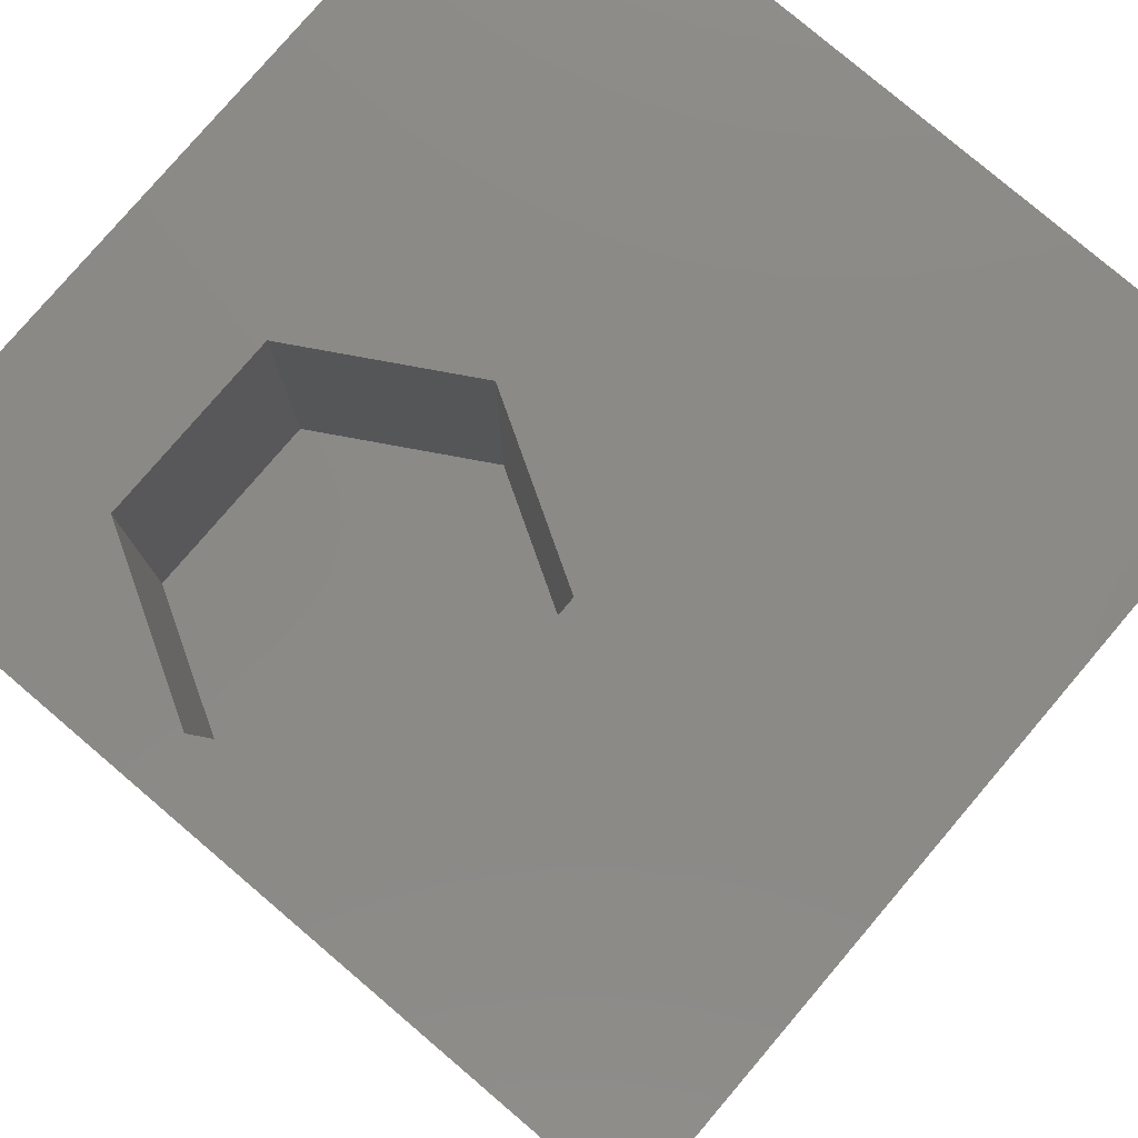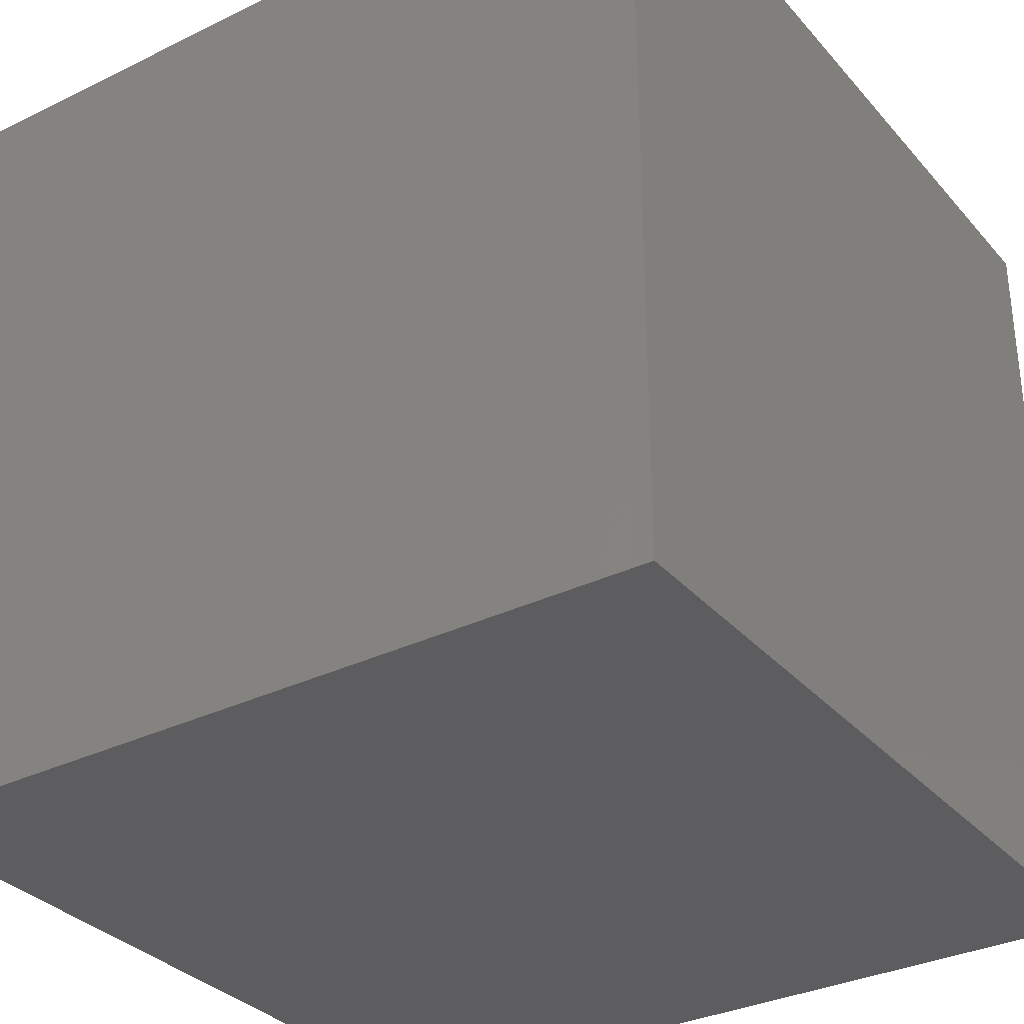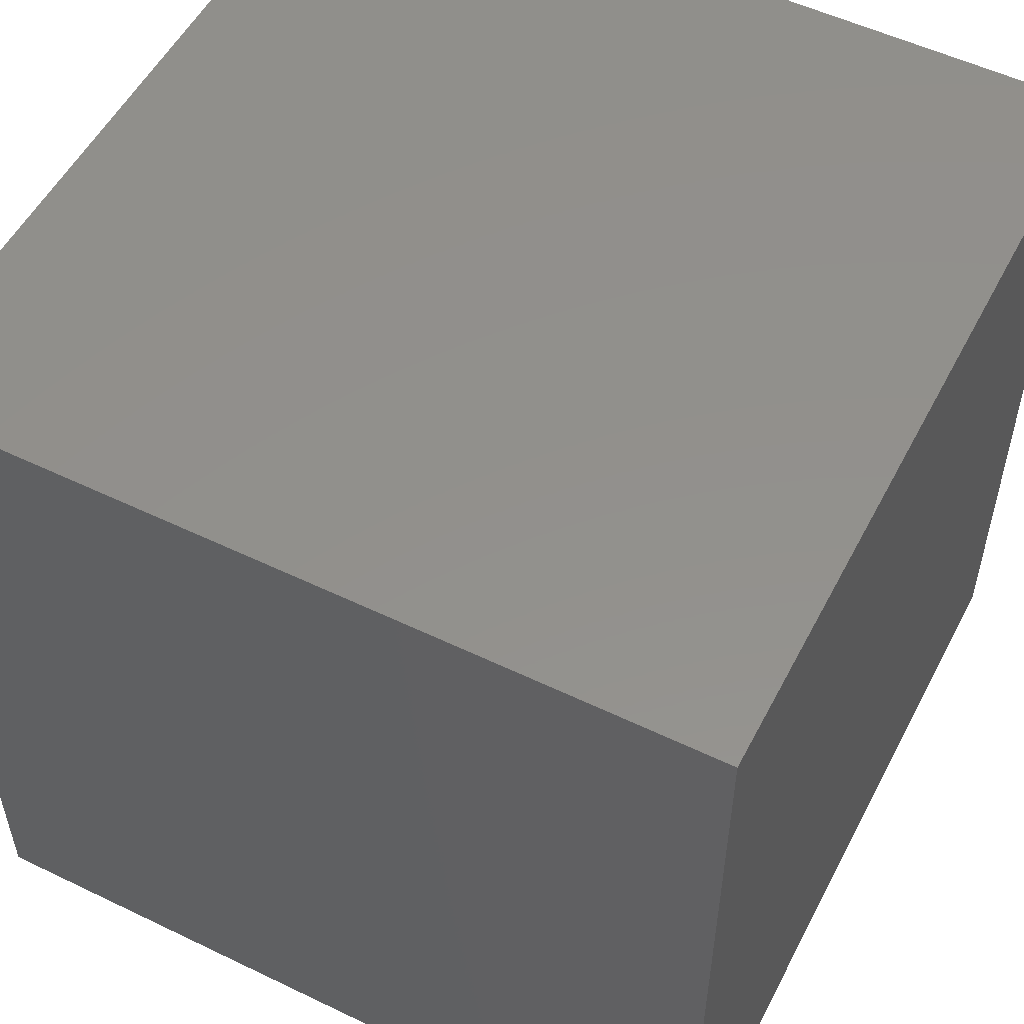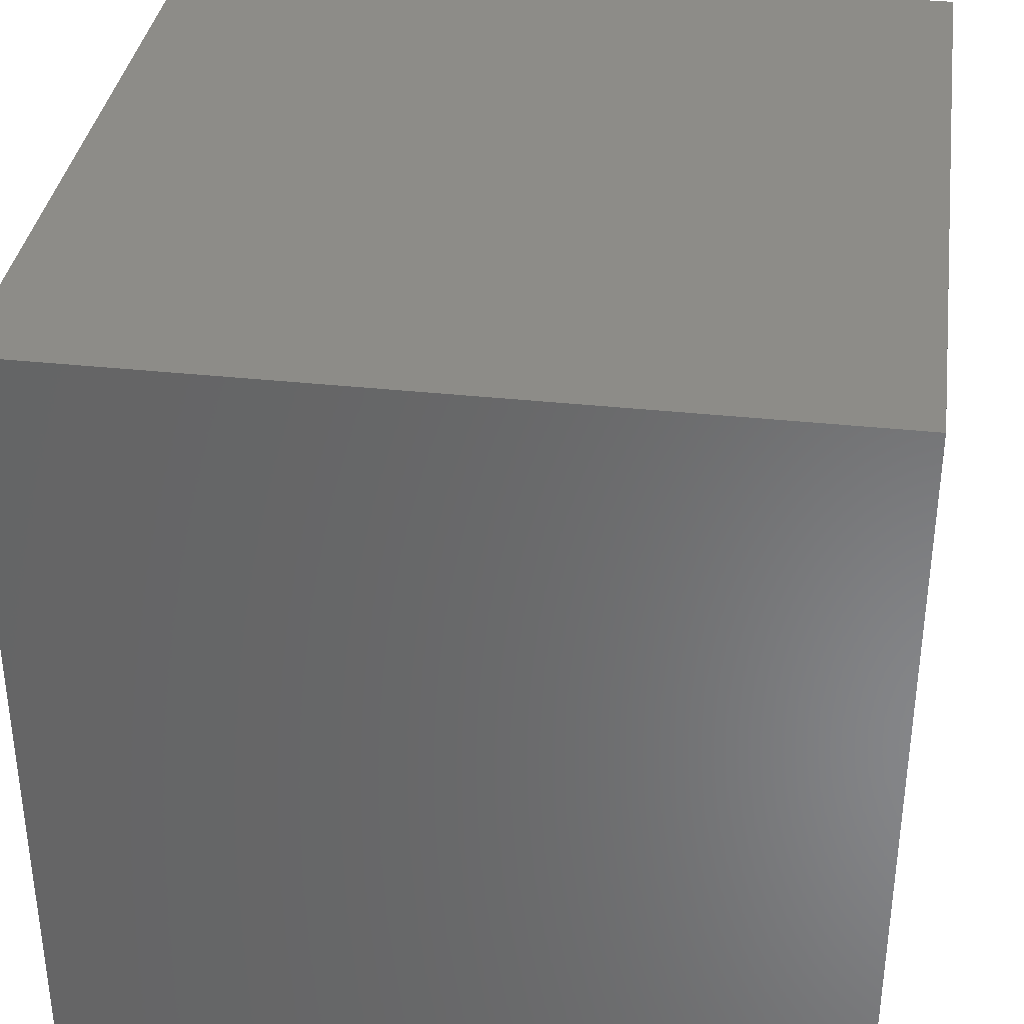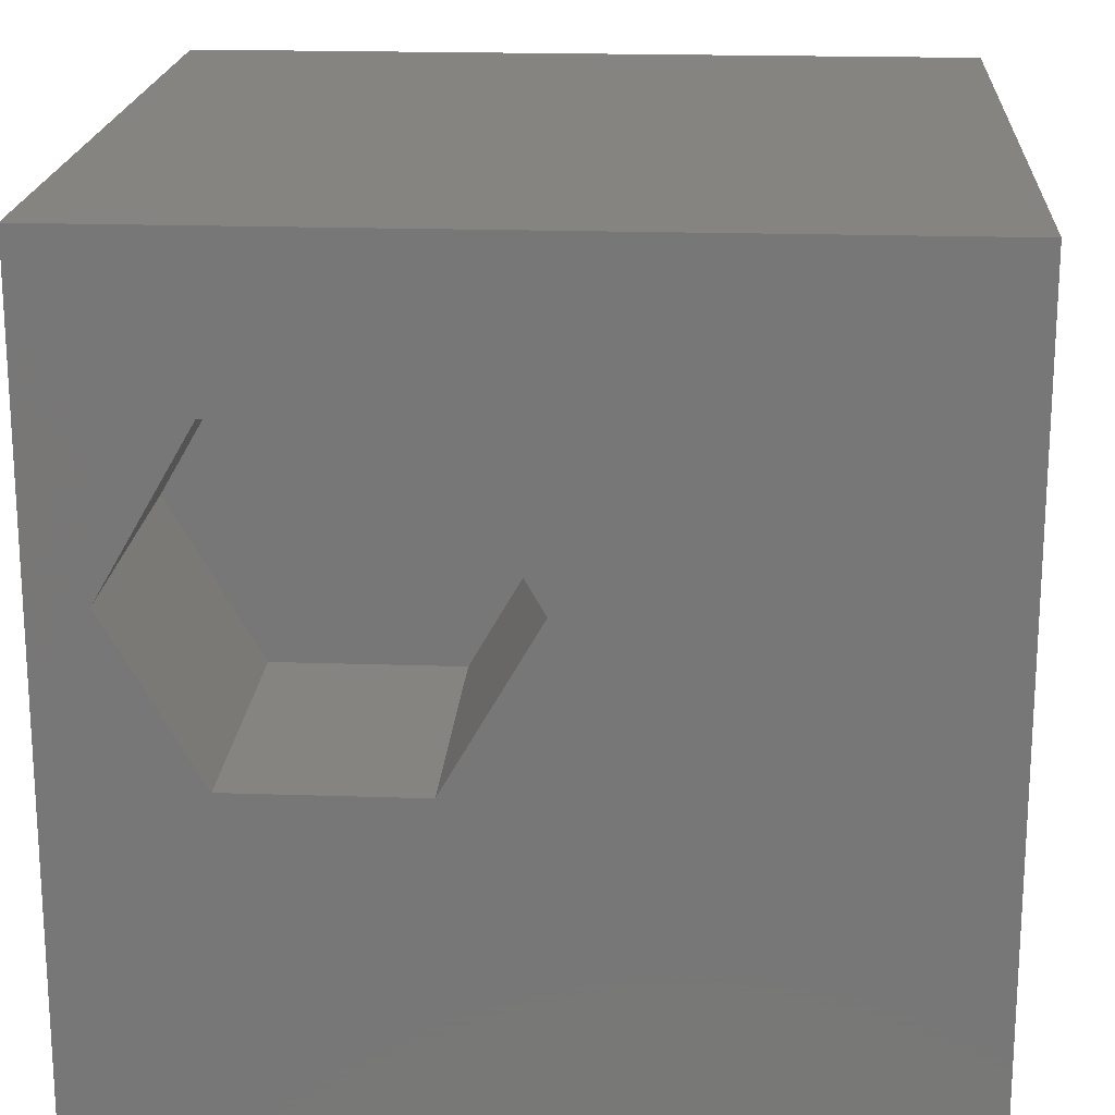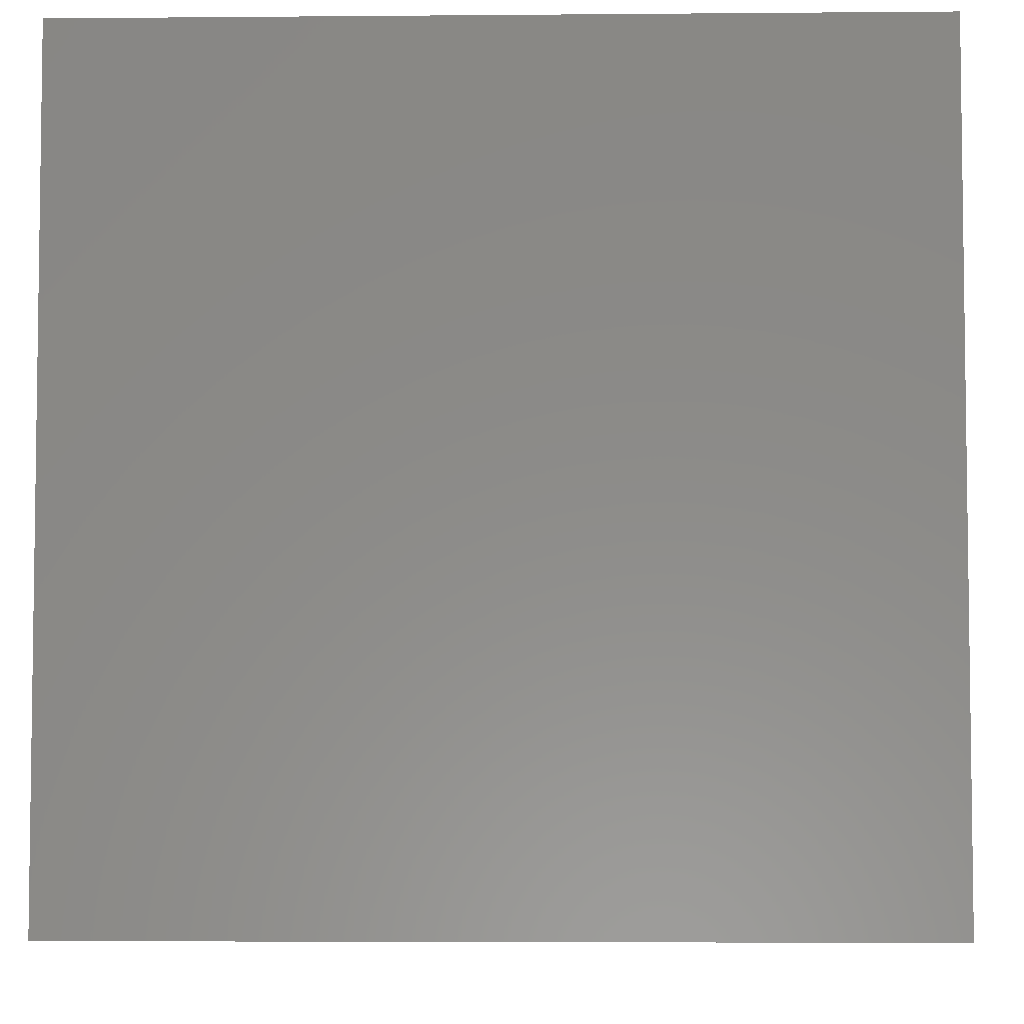
<metadata>
{"format":"stl","ext":"stl","renderer":"f3d","projection":"perspective","resolution":1024,"background":"white","views":[{"elev":79.0,"azim":-49.6,"up":"+Z"},{"elev":-32.7,"azim":124.1,"up":"+Z"},{"elev":53.6,"azim":117.2,"up":"+Y"},{"elev":35.6,"azim":98.1,"up":"+Y"},{"elev":19.3,"azim":3.6,"up":"+Y"},{"elev":-5.0,"azim":1.6,"up":"+Z"}]}
</metadata>
<code>
# stl→obj: 20 verts, 36 faces
v 0 10 10
v 0 10 0
v 0 0 10
v 0 0 0
v 0.6735 6.124 10
v 1.809 8.091 10
v 4.081 8.091 10
v 10 10 10
v 5.216 6.124 10
v 10 0 10
v 4.081 4.157 10
v 1.809 4.157 10
v 10 10 0
v 10 0 0
v 0.6735 6.124 6.364
v 1.809 8.091 6.364
v 4.081 8.091 6.364
v 5.216 6.124 6.364
v 4.081 4.157 6.364
v 1.809 4.157 6.364
f 1 2 3
f 3 2 4
f 5 1 3
f 5 6 1
f 1 6 7
f 1 7 8
f 8 7 9
f 8 9 10
f 10 9 11
f 10 11 3
f 3 11 12
f 3 12 5
f 13 8 14
f 14 8 10
f 2 13 4
f 4 13 14
f 8 13 1
f 1 13 2
f 14 10 4
f 4 10 3
f 15 16 5
f 5 16 6
f 16 17 6
f 6 17 7
f 17 18 7
f 7 18 9
f 18 19 9
f 9 19 11
f 19 20 11
f 11 20 12
f 20 15 12
f 12 15 5
f 15 20 16
f 16 20 19
f 16 19 17
f 17 19 18

</code>
